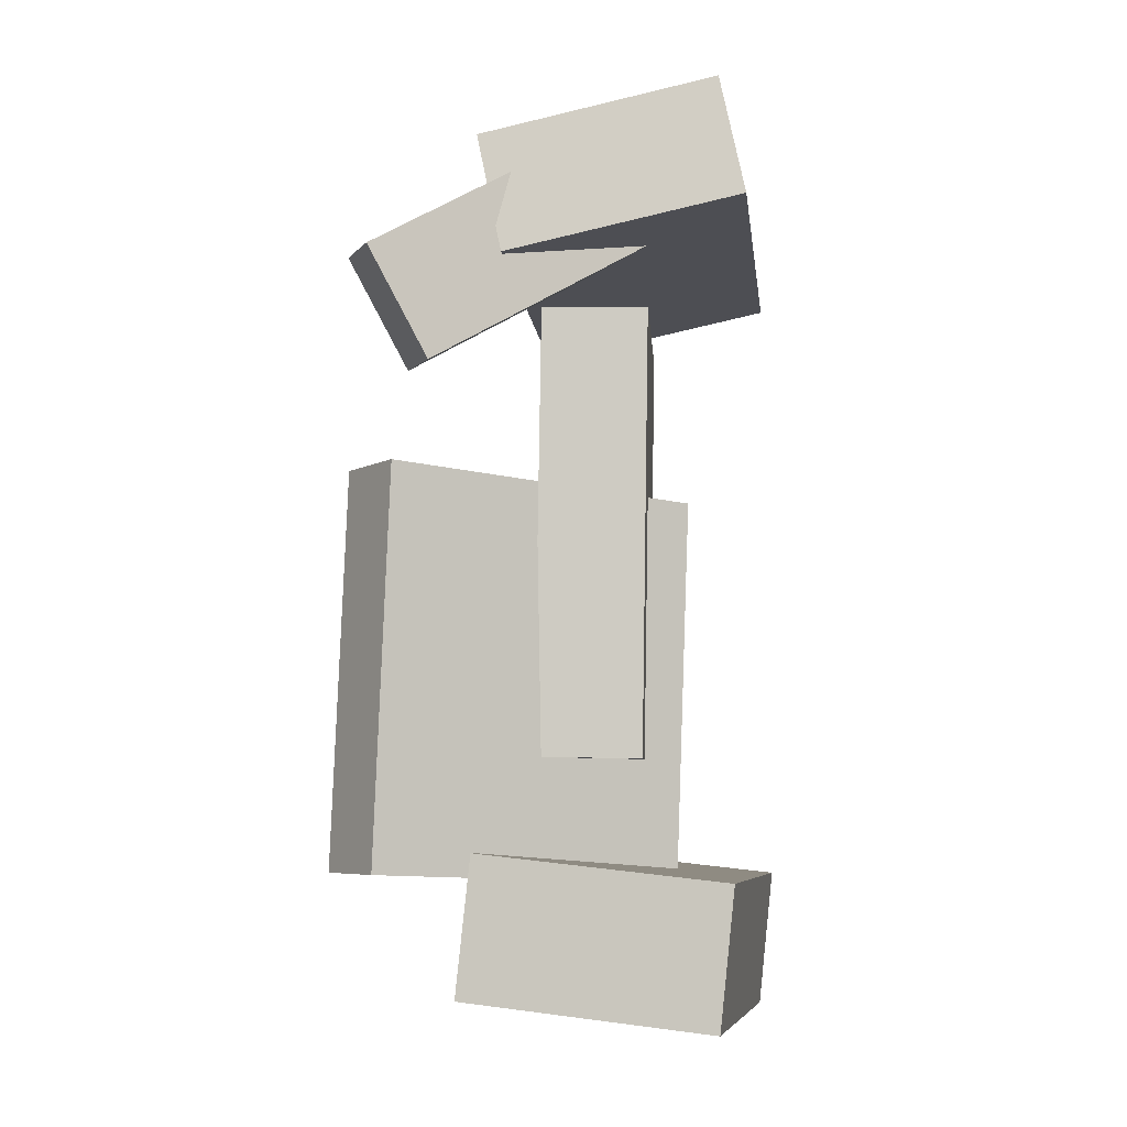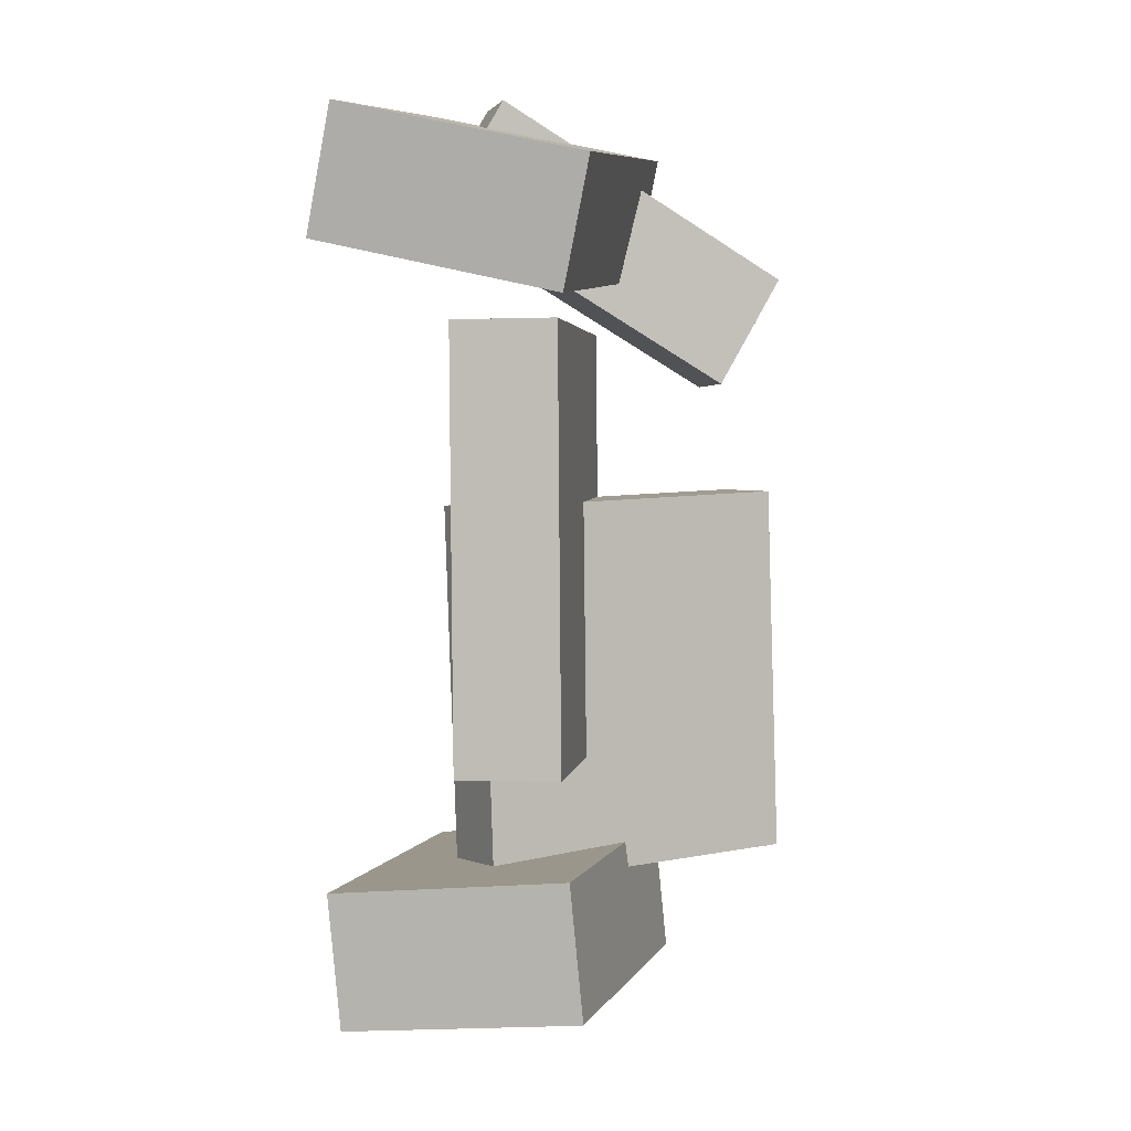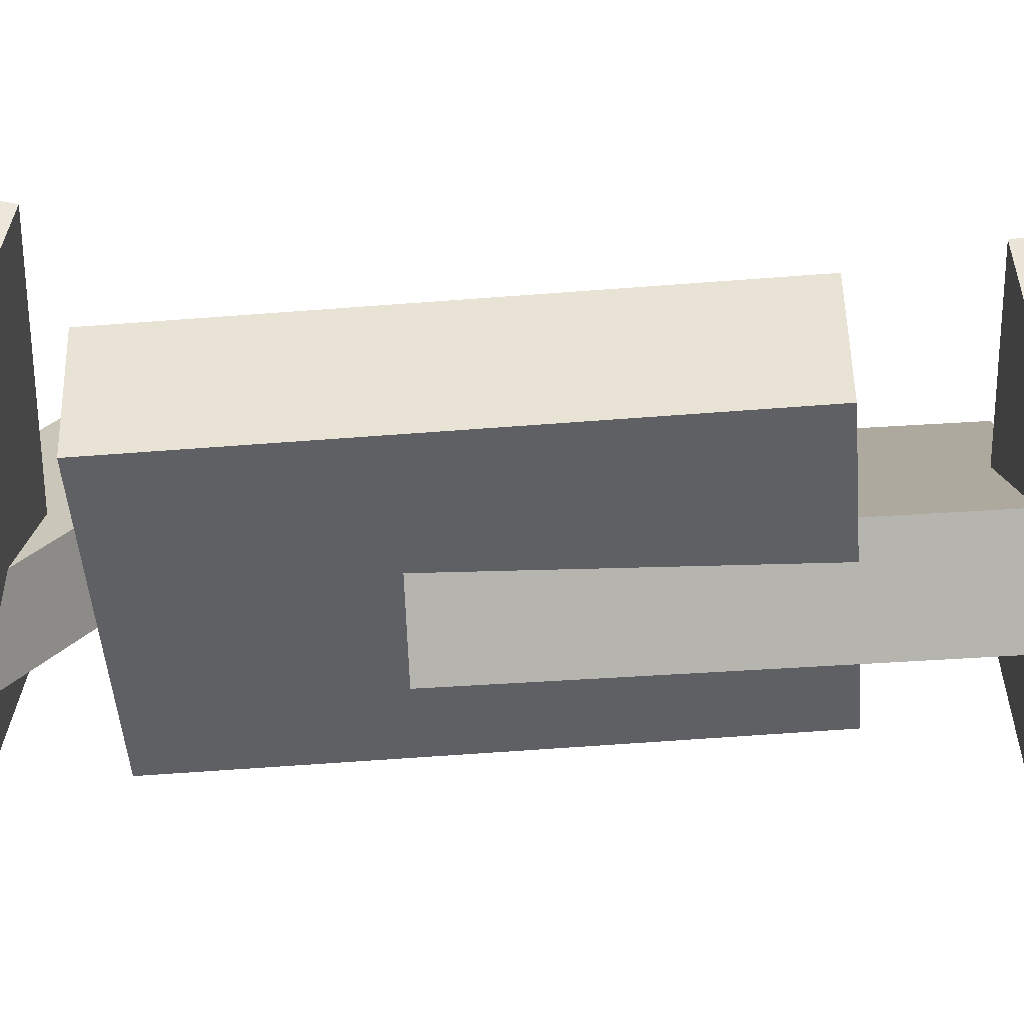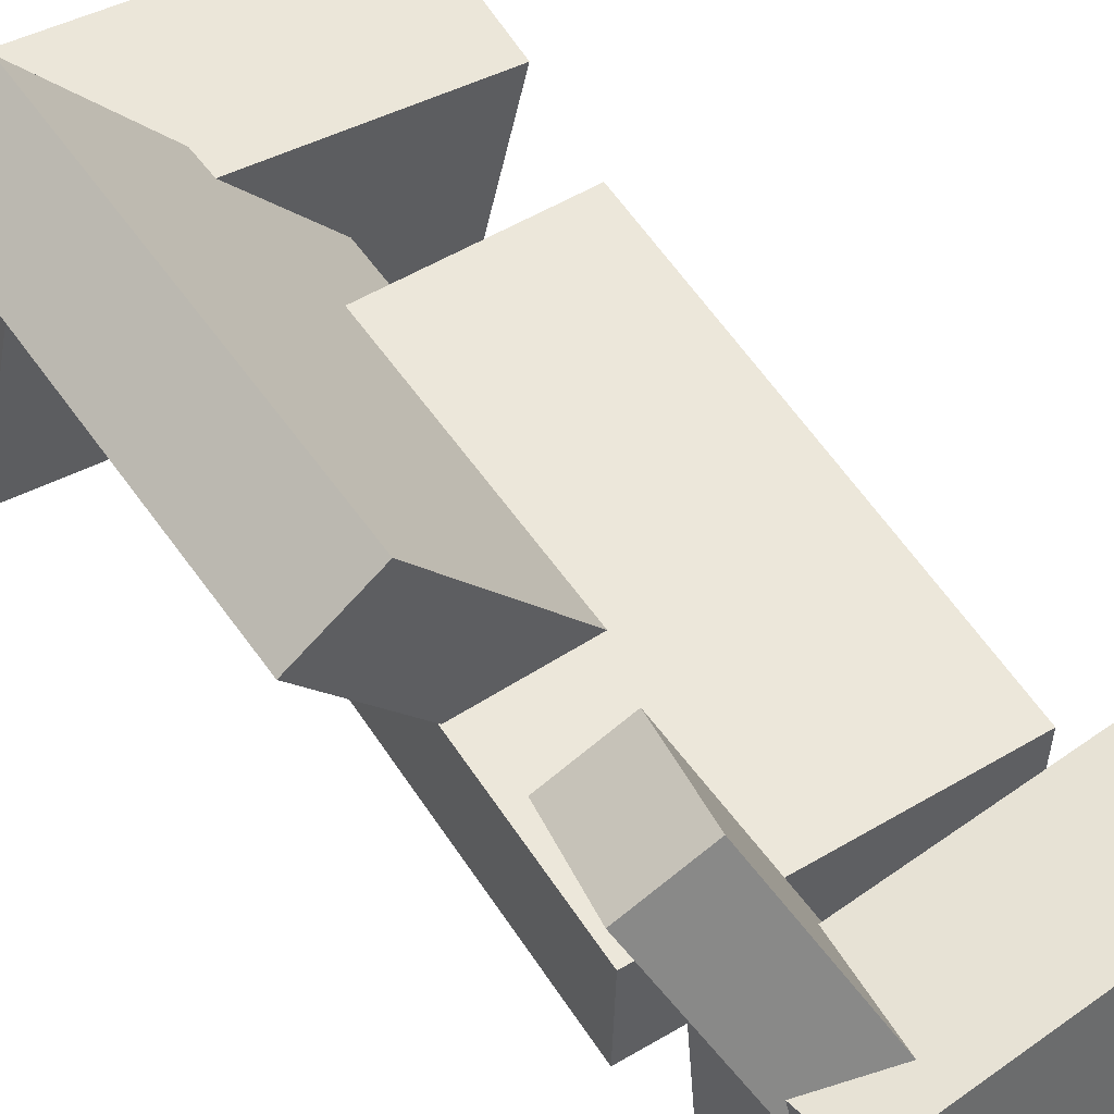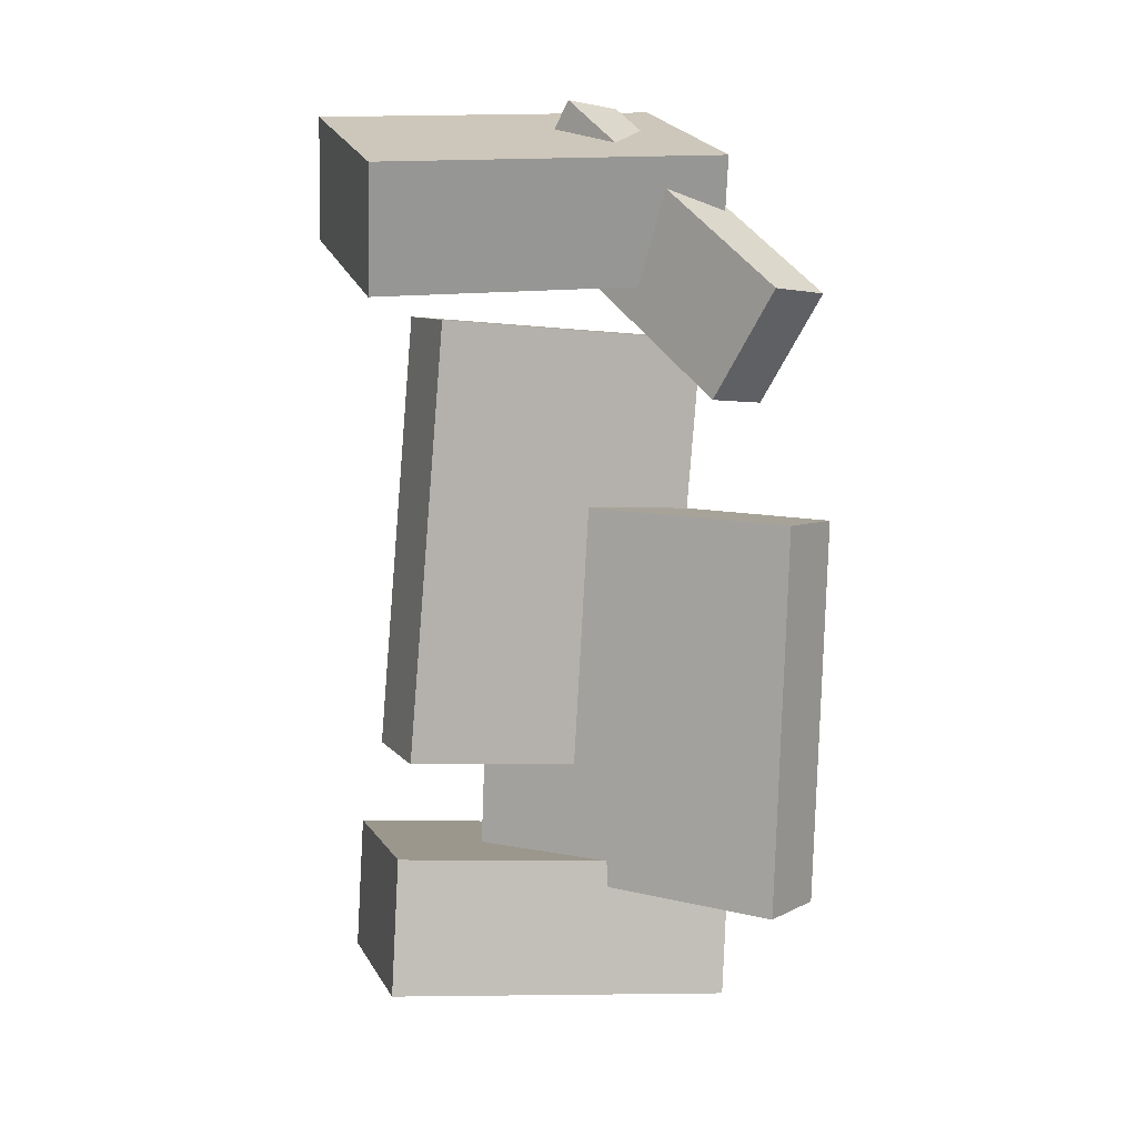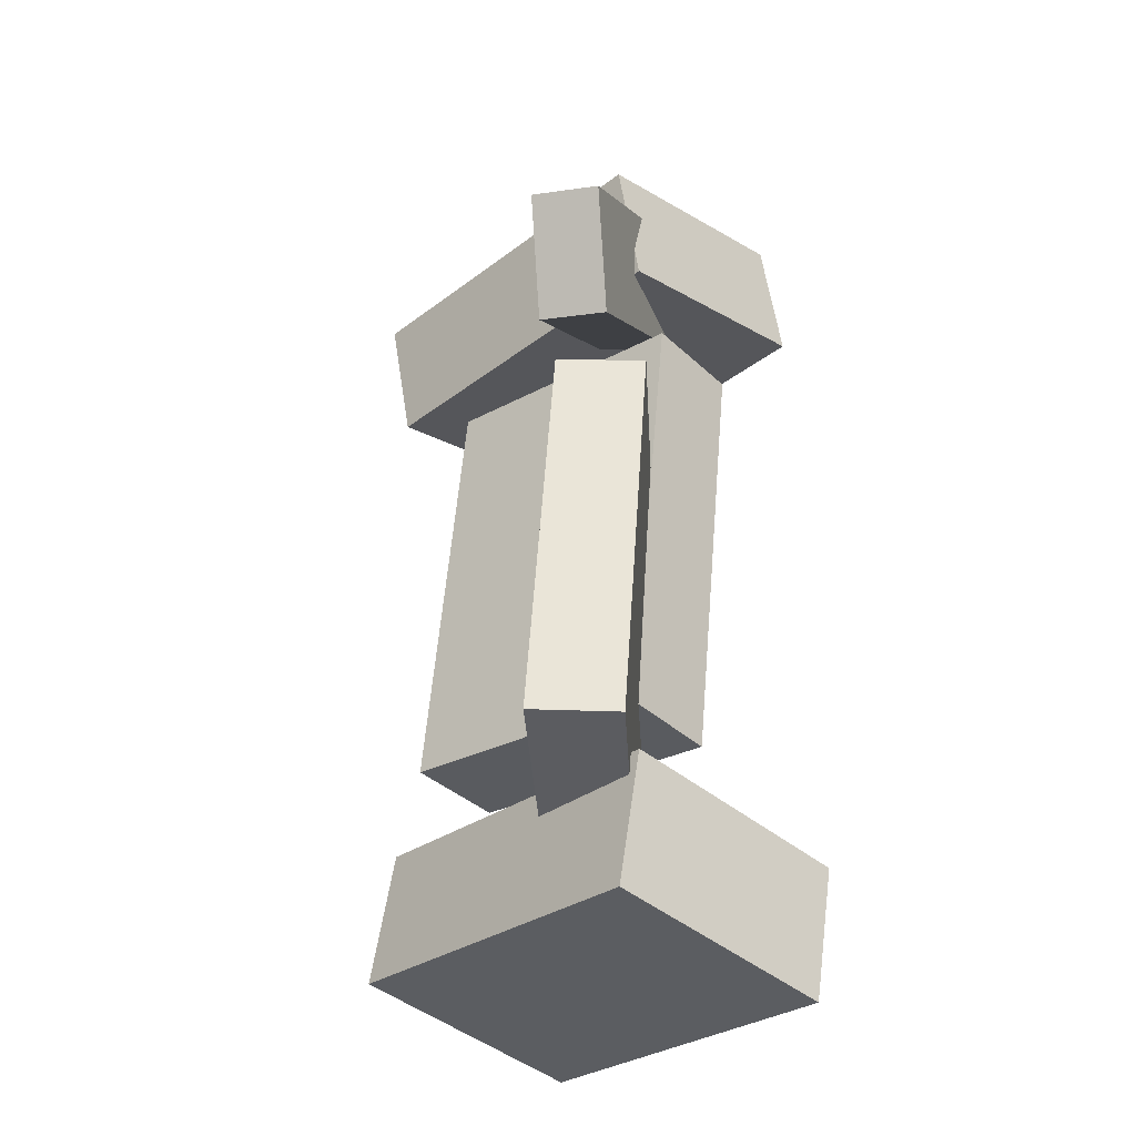
<metadata>
{"format":"obj","ext":"obj","renderer":"f3d","projection":"perspective","resolution":1024,"background":"white","views":[{"elev":-11.1,"azim":-86.7,"up":"+Z"},{"elev":7.9,"azim":98.0,"up":"+Z"},{"elev":-44.0,"azim":89.1,"up":"+Y"},{"elev":54.5,"azim":-37.7,"up":"+Y"},{"elev":9.8,"azim":159.0,"up":"+Z"},{"elev":-35.3,"azim":-140.2,"up":"+Z"}]}
</metadata>
<code>
v -0.1481 -0.1615 0.3139
v -0.1436 -0.138 0.43
v -0.1328 0.06263 0.2681
v -0.1283 0.08608 0.3842
v 0.1809 -0.1854 0.306
v 0.1854 -0.162 0.4221
v 0.1962 0.03863 0.2602
v 0.2007 0.06208 0.3763
f 1.0 7.0 5.0
f 1.0 3.0 7.0
f 1.0 4.0 3.0
f 1.0 2.0 4.0
f 3.0 8.0 7.0
f 3.0 4.0 8.0
f 5.0 7.0 8.0
f 5.0 8.0 6.0
f 1.0 5.0 6.0
f 1.0 6.0 2.0
f 2.0 6.0 8.0
f 2.0 8.0 4.0
v -0.08667 -0.04411 -0.3833
v -0.09024 -0.04586 -0.3524
v -0.0682 0.001732 -0.3786
v -0.07177 -1.83e-05 -0.3476
v -0.05102 -0.05881 -0.38
v -0.05459 -0.06056 -0.3491
v -0.03255 -0.01297 -0.3753
v -0.03612 -0.01472 -0.3444
f 9.0 15.0 13.0
f 9.0 11.0 15.0
f 9.0 12.0 11.0
f 9.0 10.0 12.0
f 11.0 16.0 15.0
f 11.0 12.0 16.0
f 13.0 15.0 16.0
f 13.0 16.0 14.0
f 9.0 13.0 14.0
f 9.0 14.0 10.0
f 10.0 14.0 16.0
f 10.0 16.0 12.0
v -0.01489 -0.106 0.05609
v 0.0485 -0.05908 0.06136
v -0.2044 0.1501 0.05612
v -0.141 0.197 0.06138
v 0.004145 -0.09187 -0.299
v 0.06753 -0.04496 -0.2938
v -0.1854 0.1643 -0.299
v -0.122 0.2112 -0.2937
f 17.0 23.0 21.0
f 17.0 19.0 23.0
f 17.0 20.0 19.0
f 17.0 18.0 20.0
f 19.0 24.0 23.0
f 19.0 20.0 24.0
f 21.0 23.0 24.0
f 21.0 24.0 22.0
f 17.0 21.0 22.0
f 17.0 22.0 18.0
f 18.0 22.0 24.0
f 18.0 24.0 20.0
v -0.1554 -0.1271 -0.4319
v -0.167 -0.1411 -0.3063
v -0.1261 0.09947 -0.4039
v -0.1377 0.08547 -0.2783
v 0.1594 -0.1709 -0.4075
v 0.1478 -0.1849 -0.282
v 0.1888 0.05569 -0.3795
v 0.1772 0.04169 -0.254
f 25.0 31.0 29.0
f 25.0 27.0 31.0
f 25.0 28.0 27.0
f 25.0 26.0 28.0
f 27.0 32.0 31.0
f 27.0 28.0 32.0
f 29.0 31.0 32.0
f 29.0 32.0 30.0
f 25.0 29.0 30.0
f 25.0 30.0 26.0
f 26.0 30.0 32.0
f 26.0 32.0 28.0
v 0.008283 -0.1019 0.337
v -0.05086 -0.1277 0.3304
v -0.08409 0.1529 0.1704
v -0.1432 0.1272 0.1638
v -0.02576 -0.04926 0.4364
v -0.0849 -0.07503 0.4298
v -0.1181 0.2056 0.2698
v -0.1773 0.1798 0.2632
f 33.0 39.0 37.0
f 33.0 35.0 39.0
f 33.0 36.0 35.0
f 33.0 34.0 36.0
f 35.0 40.0 39.0
f 35.0 36.0 40.0
f 37.0 39.0 40.0
f 37.0 40.0 38.0
f 33.0 37.0 38.0
f 33.0 38.0 34.0
f 34.0 38.0 40.0
f 34.0 40.0 36.0
v -0.0932 0.03403 -0.1908
v -0.09373 -0.06273 -0.1929
v -0.1307 0.02548 0.2148
v -0.1312 -0.07127 0.2127
v 0.1611 0.03213 -0.1673
v 0.1606 -0.06463 -0.1694
v 0.1237 0.02358 0.2382
v 0.1231 -0.07317 0.2361
f 41.0 47.0 45.0
f 41.0 43.0 47.0
f 41.0 44.0 43.0
f 41.0 42.0 44.0
f 43.0 48.0 47.0
f 43.0 44.0 48.0
f 45.0 47.0 48.0
f 45.0 48.0 46.0
f 41.0 45.0 46.0
f 41.0 46.0 42.0
f 42.0 46.0 48.0
f 42.0 48.0 44.0

</code>
